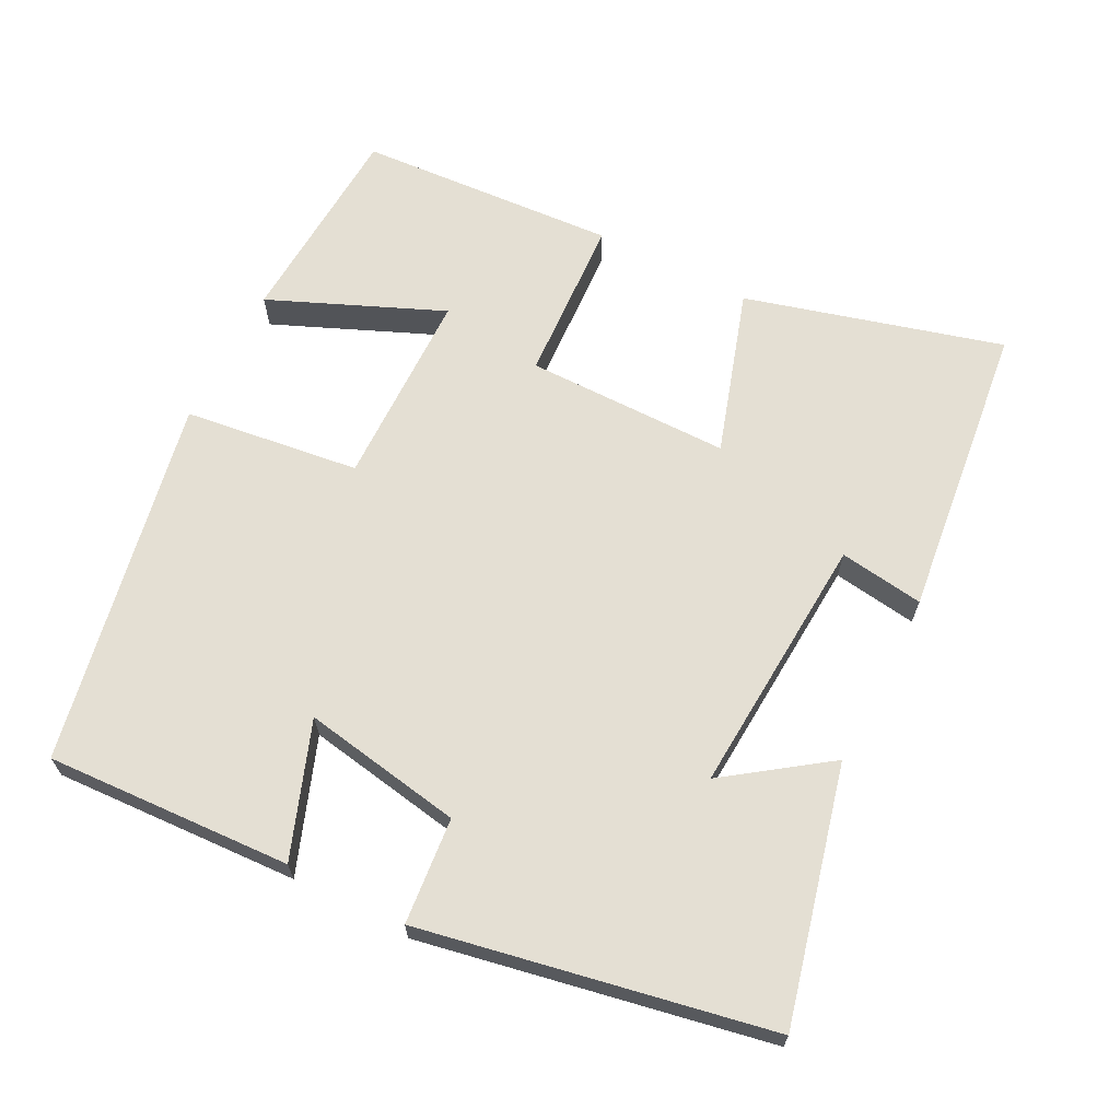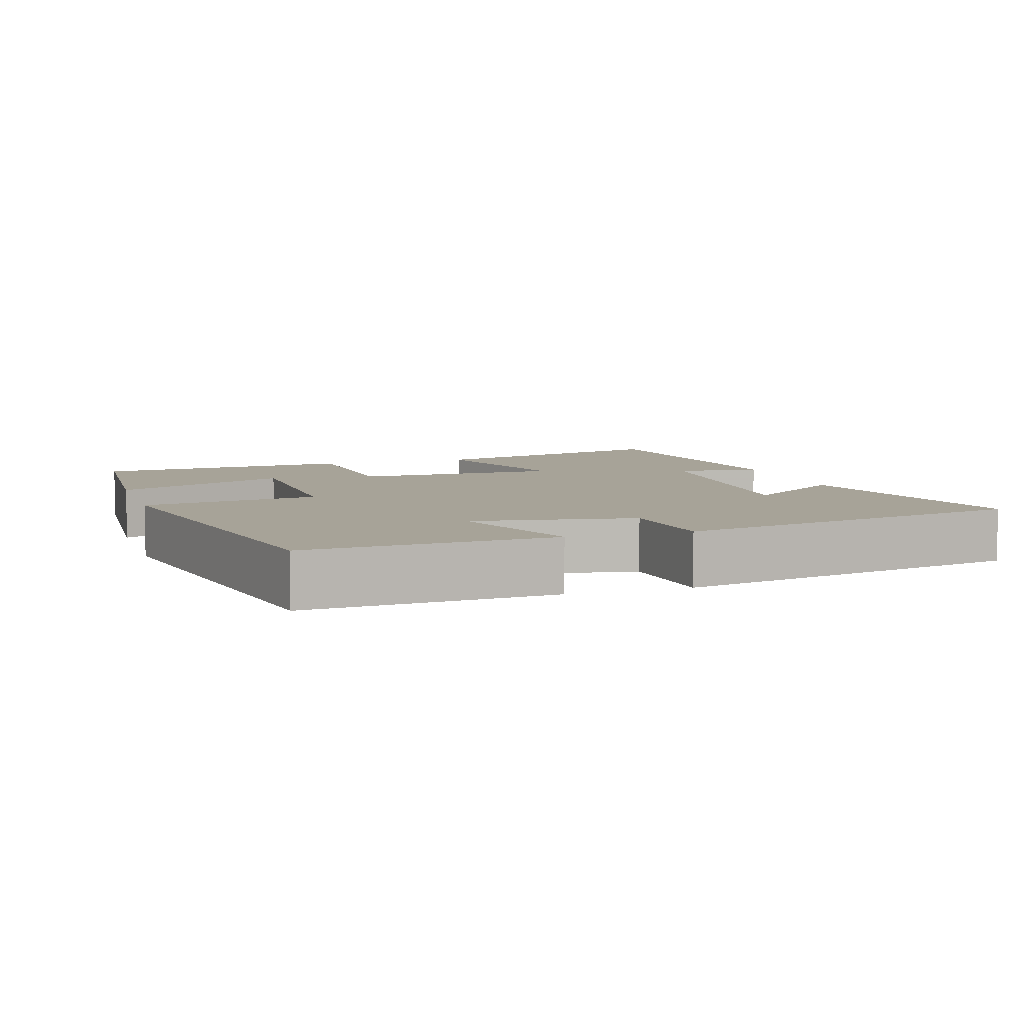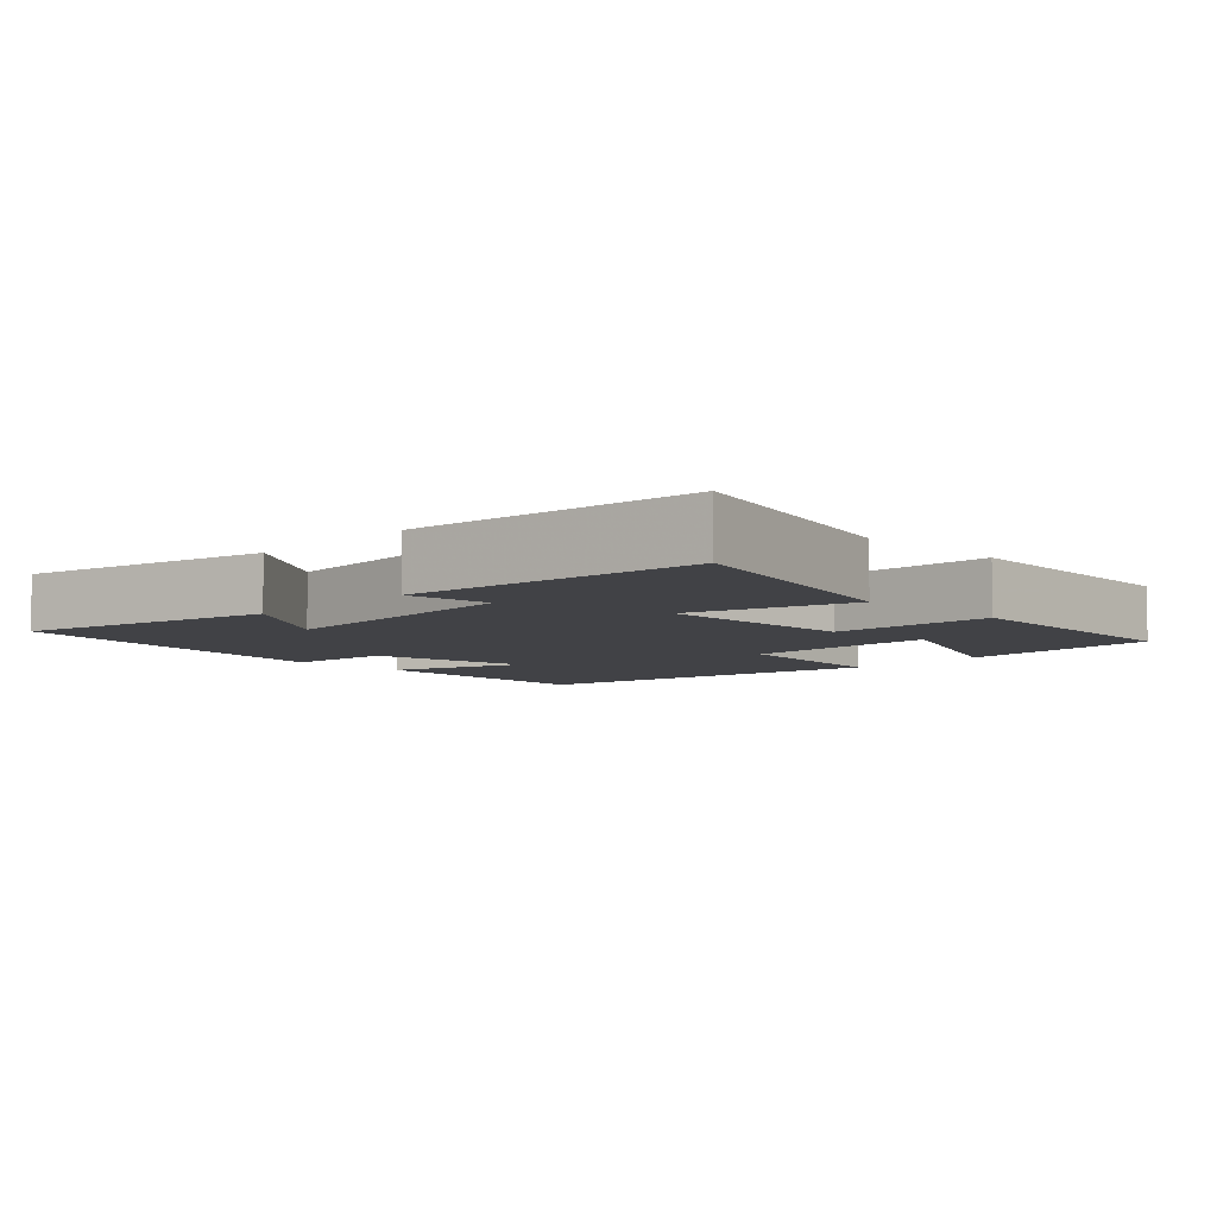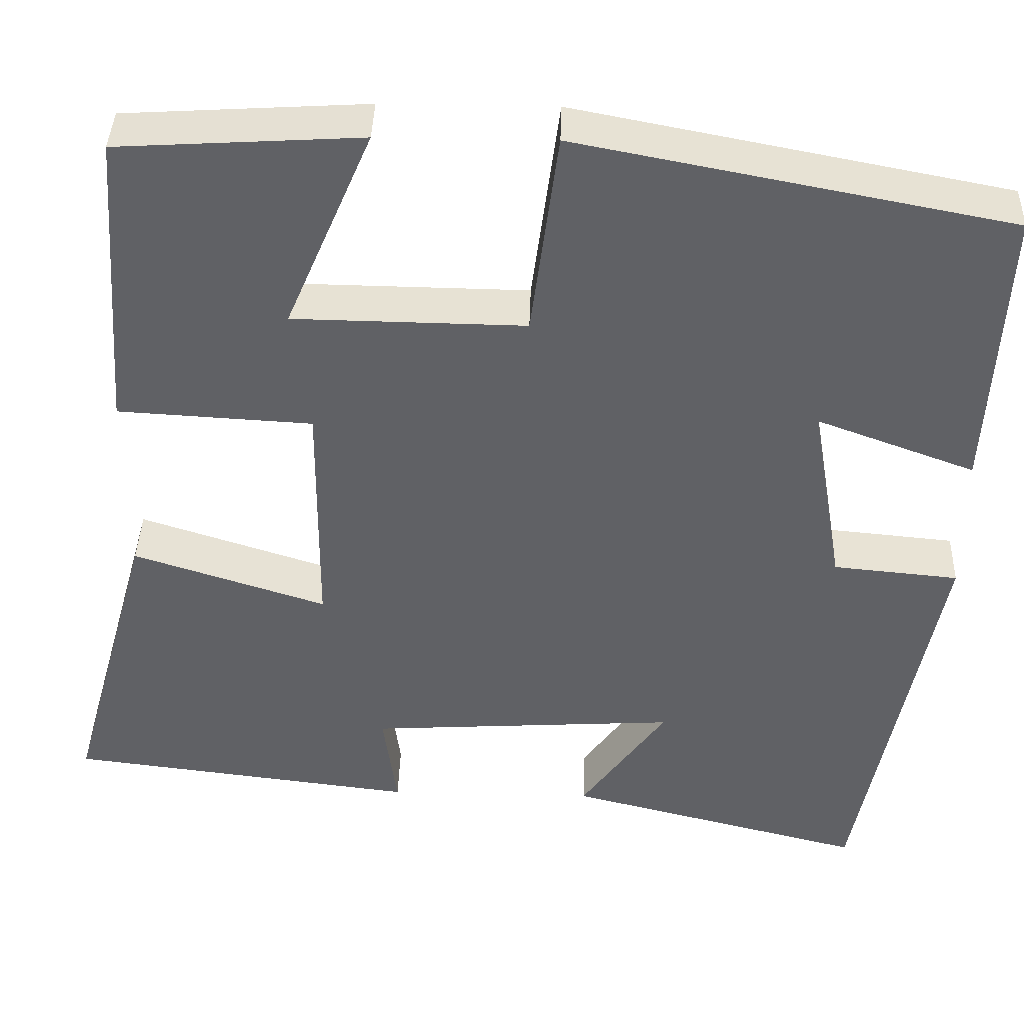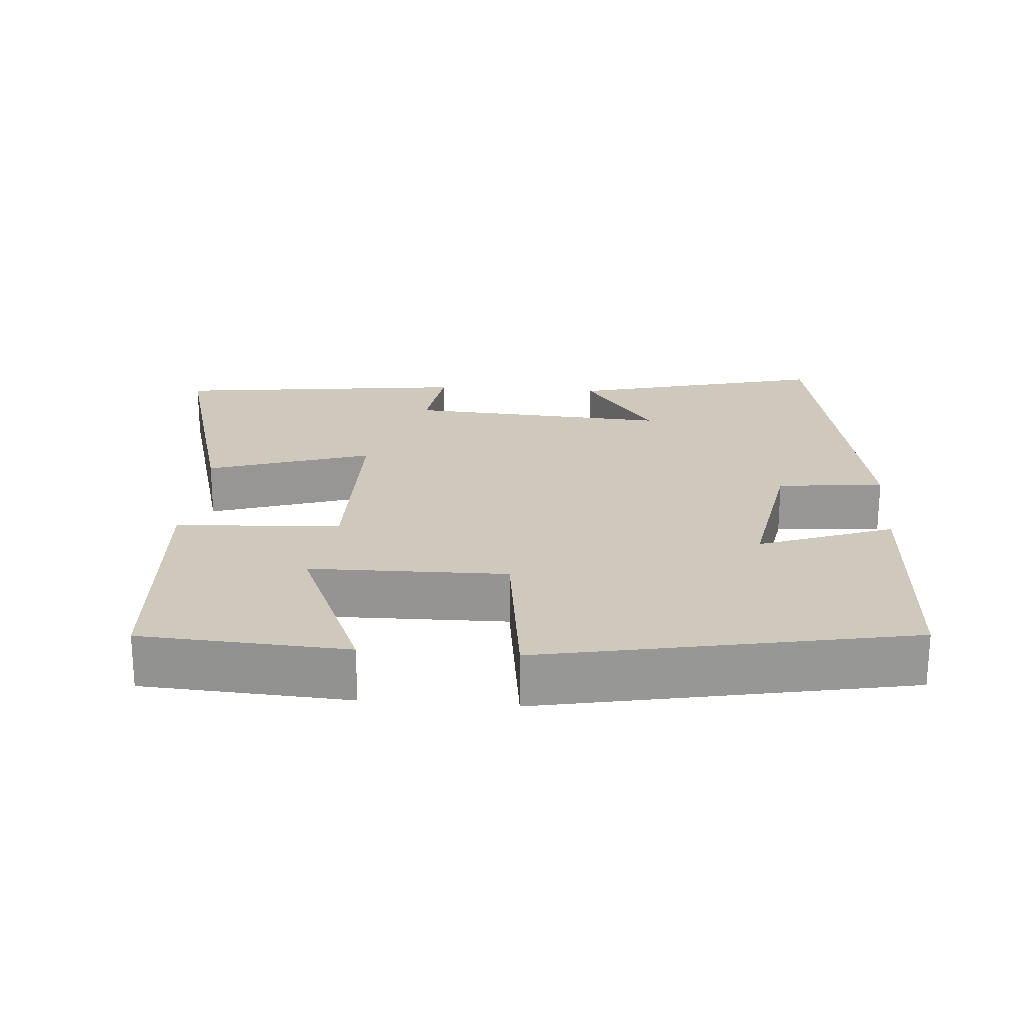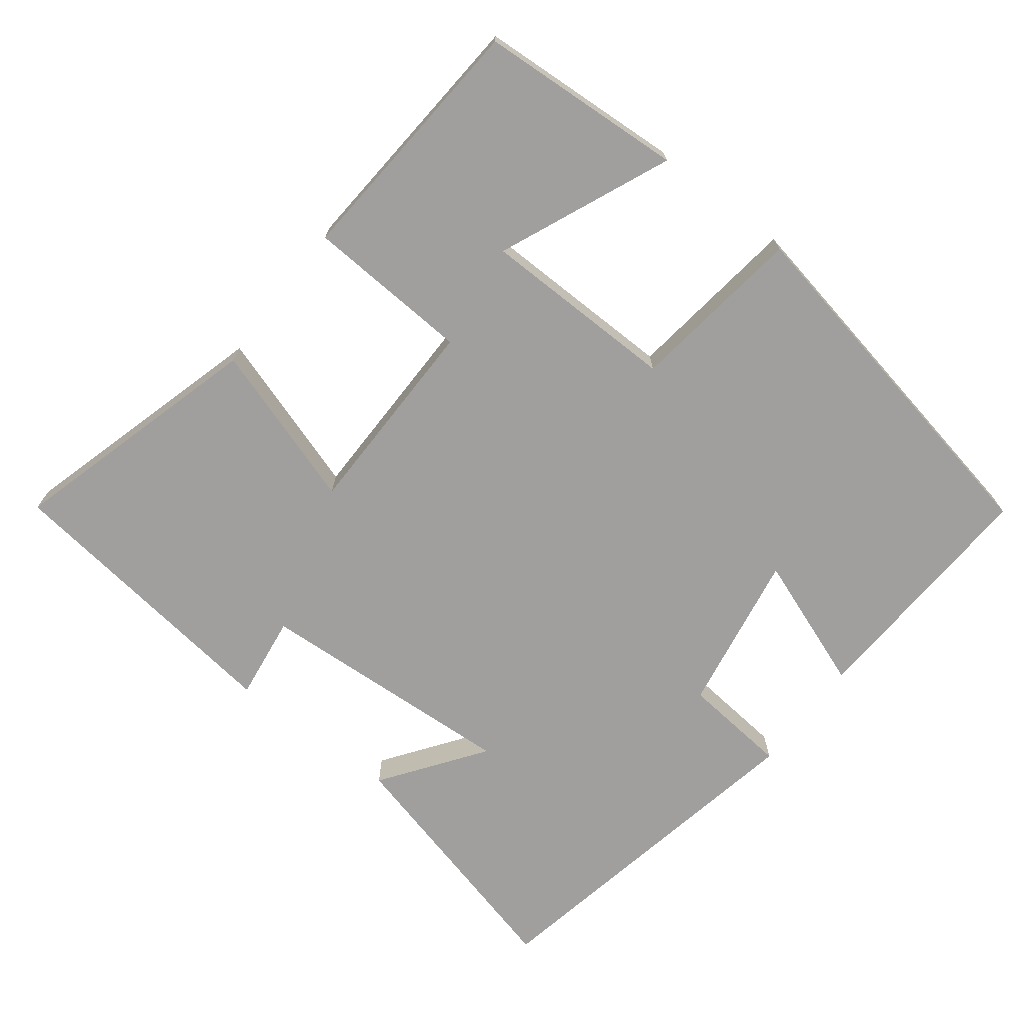
<metadata>
{"format":"obj","ext":"obj","renderer":"f3d","projection":"perspective","resolution":1024,"background":"white","views":[{"elev":66.6,"azim":117.3,"up":"+Y"},{"elev":6.8,"azim":72.3,"up":"+Y"},{"elev":-6.6,"azim":-134.4,"up":"+Y"},{"elev":39.7,"azim":1.7,"up":"+Z"},{"elev":22.3,"azim":4.5,"up":"+Y"},{"elev":-71.4,"azim":-37.6,"up":"+Y"}]}
</metadata>
<code>
v 0.518 0.07 0.402
v 0.5 0.07 0.062
v 0.315 0.07 0.13
v 0.353 0.07 -0.092
v 0.5 0.07 -0.106
v 0.406 0.07 -0.588
v 0.055 0.07 -0.5
v 0.155 0.07 -0.361
v -0.207 0.07 -0.383
v -0.191 0.07 -0.5
v -0.599 0.07 -0.45
v -0.5 0.07 -0.096
v -0.274 0.07 -0.169
v -0.272 0.07 0.113
v -0.5 0.07 0.126
v -0.475 0.07 0.483
v -0.19 0.07 0.5
v -0.292 0.07 0.262
v -0.02 0.07 0.258
v 0.012 0.07 0.5
v 0.518 0 0.402
v 0.5 0 0.062
v 0.315 0 0.13
v 0.353 0 -0.092
v 0.5 0 -0.106
v 0.406 0 -0.588
v 0.055 0 -0.5
v 0.155 0 -0.361
v -0.207 0 -0.383
v -0.191 0 -0.5
v -0.599 0 -0.45
v -0.5 0 -0.096
v -0.274 0 -0.169
v -0.272 0 0.113
v -0.5 0 0.126
v -0.475 0 0.483
v -0.19 0 0.5
v -0.292 0 0.262
v -0.02 0 0.258
v 0.012 0 0.5
f 1 2 3
f 20 1 3
f 19 20 3
f 18 19 3 4
f 15 16 17 18
f 14 15 18
f 14 18 4
f 13 14 4
f 11 12 13
f 10 11 13
f 9 10 13
f 13 4 5
f 9 13 5
f 8 9 5
f 5 6 7 8
f 23 22 21
f 23 21 40
f 23 40 39
f 24 23 39 38
f 38 37 36 35
f 38 35 34
f 24 38 34
f 24 34 33
f 33 32 31
f 33 31 30
f 33 30 29
f 25 24 33
f 25 33 29
f 25 29 28
f 28 27 26 25
f 1 21 22 2
f 2 22 23 3
f 3 23 24 4
f 4 24 25 5
f 5 25 26 6
f 6 26 27 7
f 7 27 28 8
f 8 28 29 9
f 9 29 30 10
f 10 30 31 11
f 11 31 32 12
f 12 32 33 13
f 13 33 34 14
f 14 34 35 15
f 15 35 36 16
f 16 36 37 17
f 17 37 38 18
f 18 38 39 19
f 19 39 40 20
f 20 40 21 1

</code>
